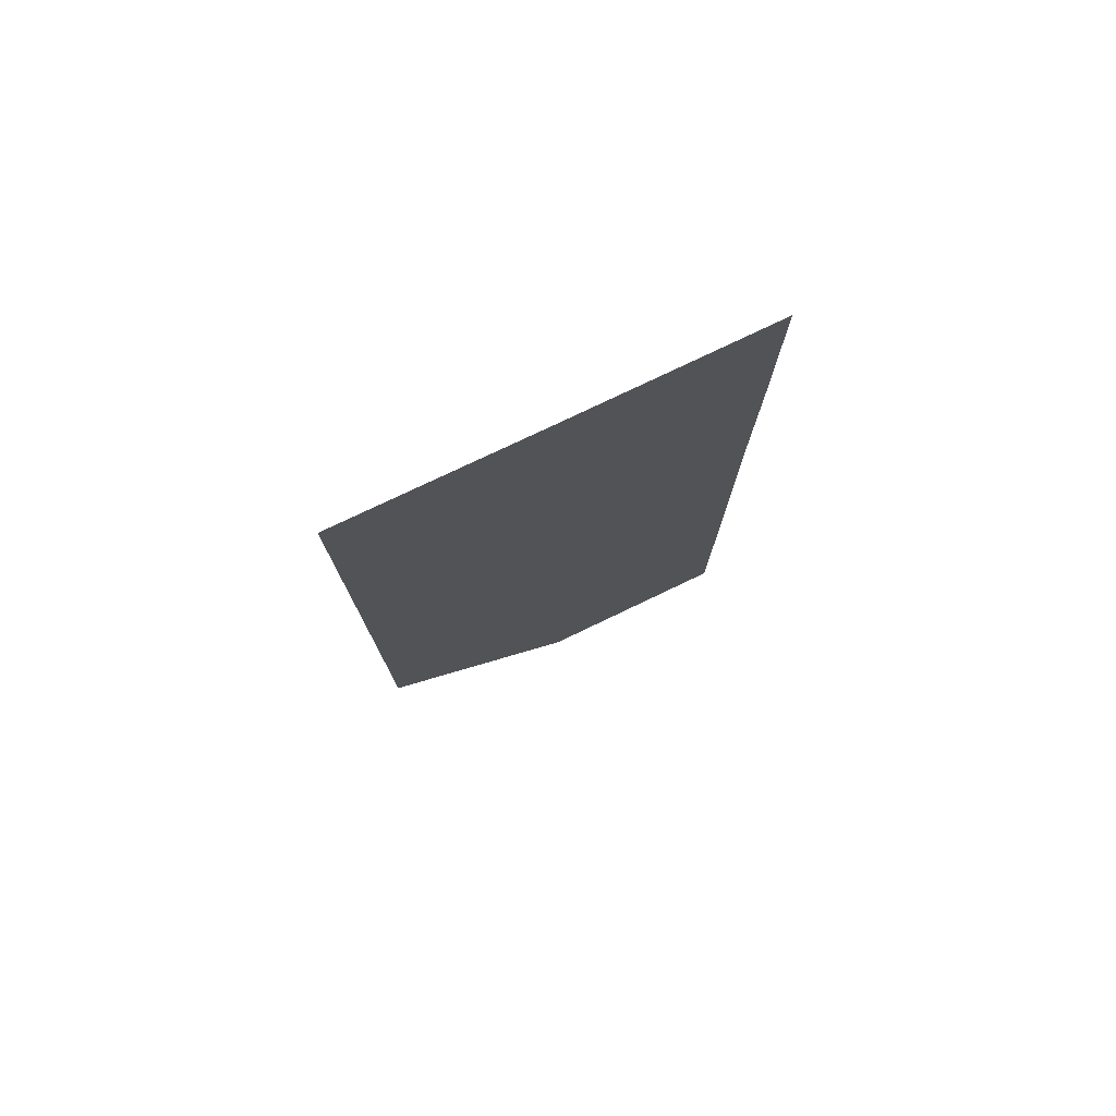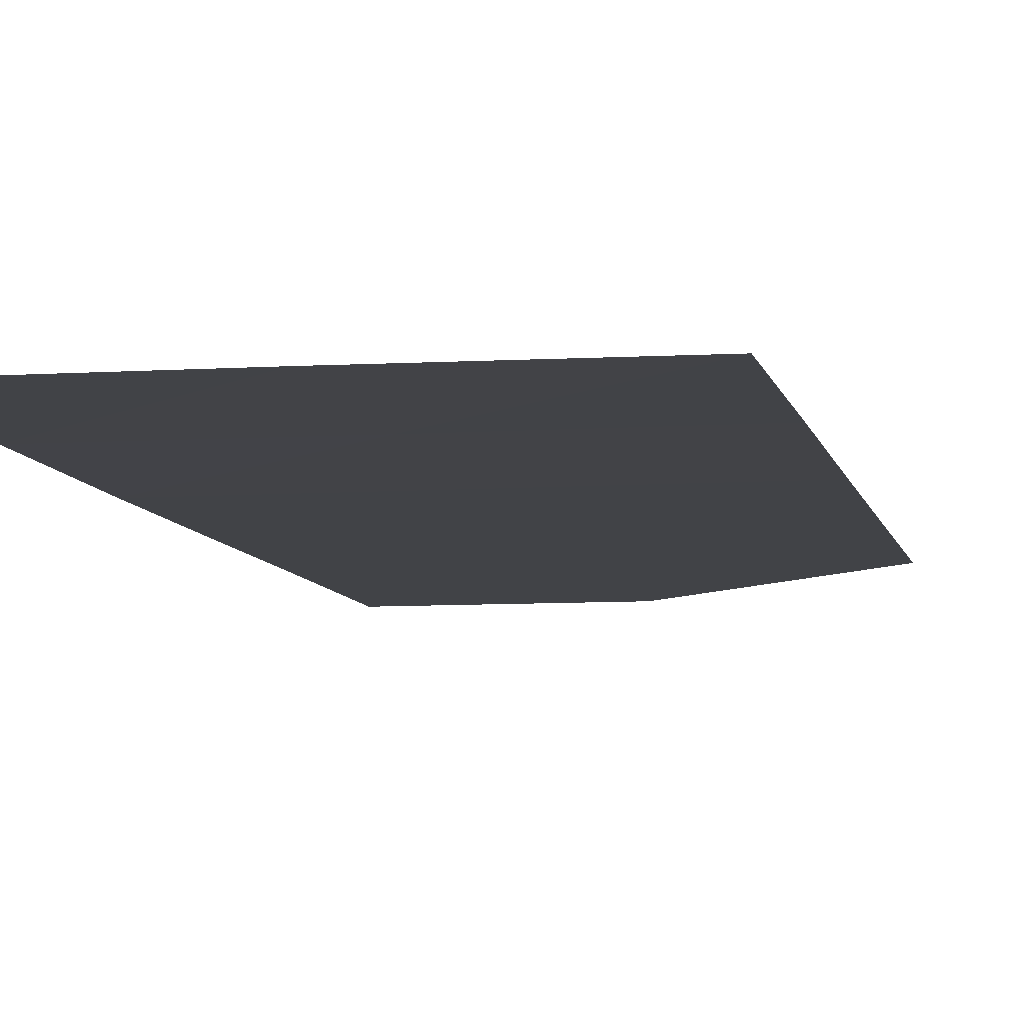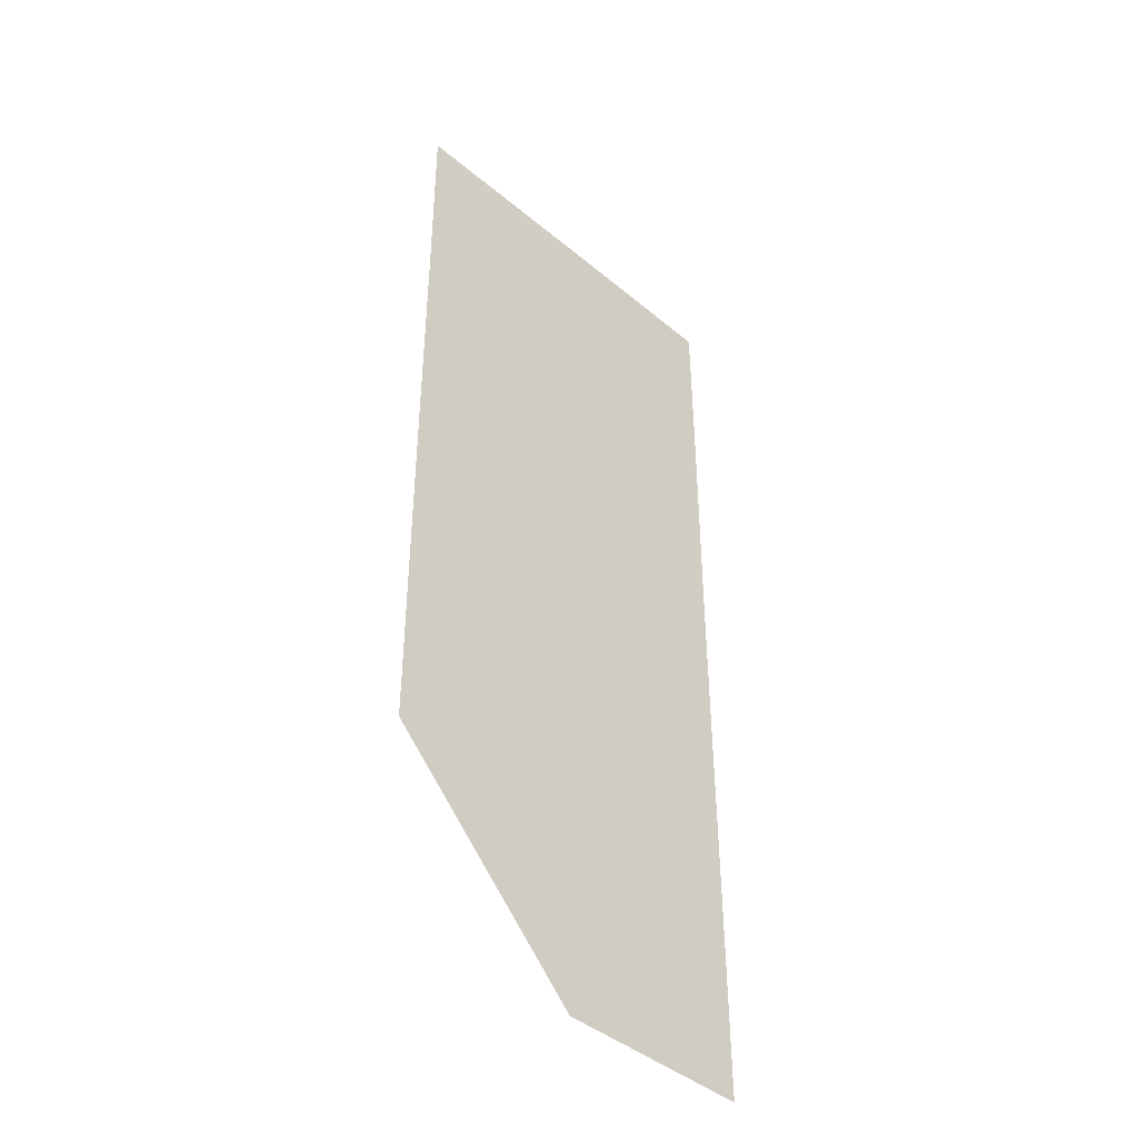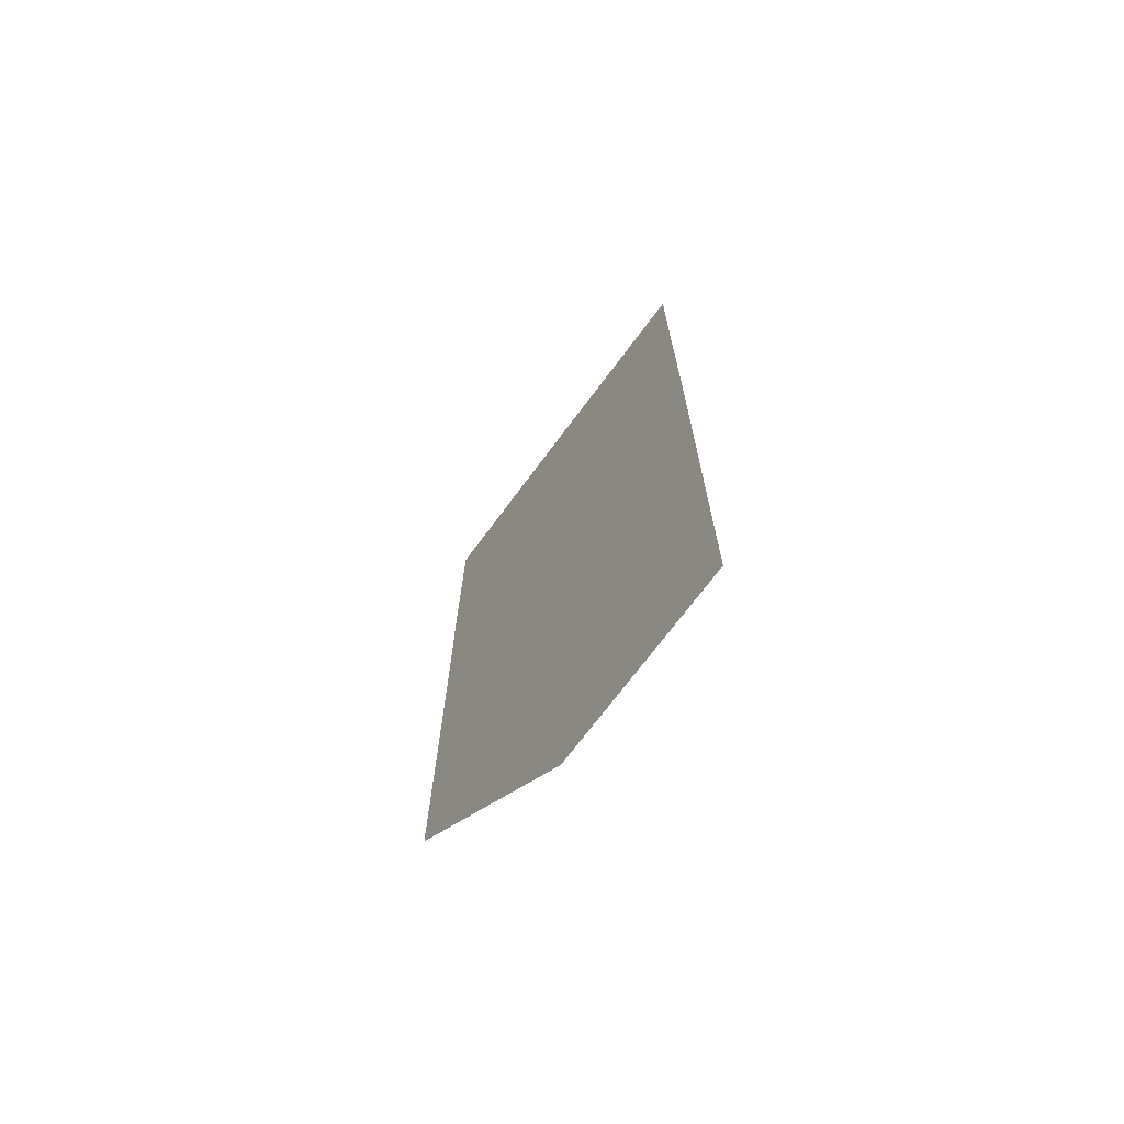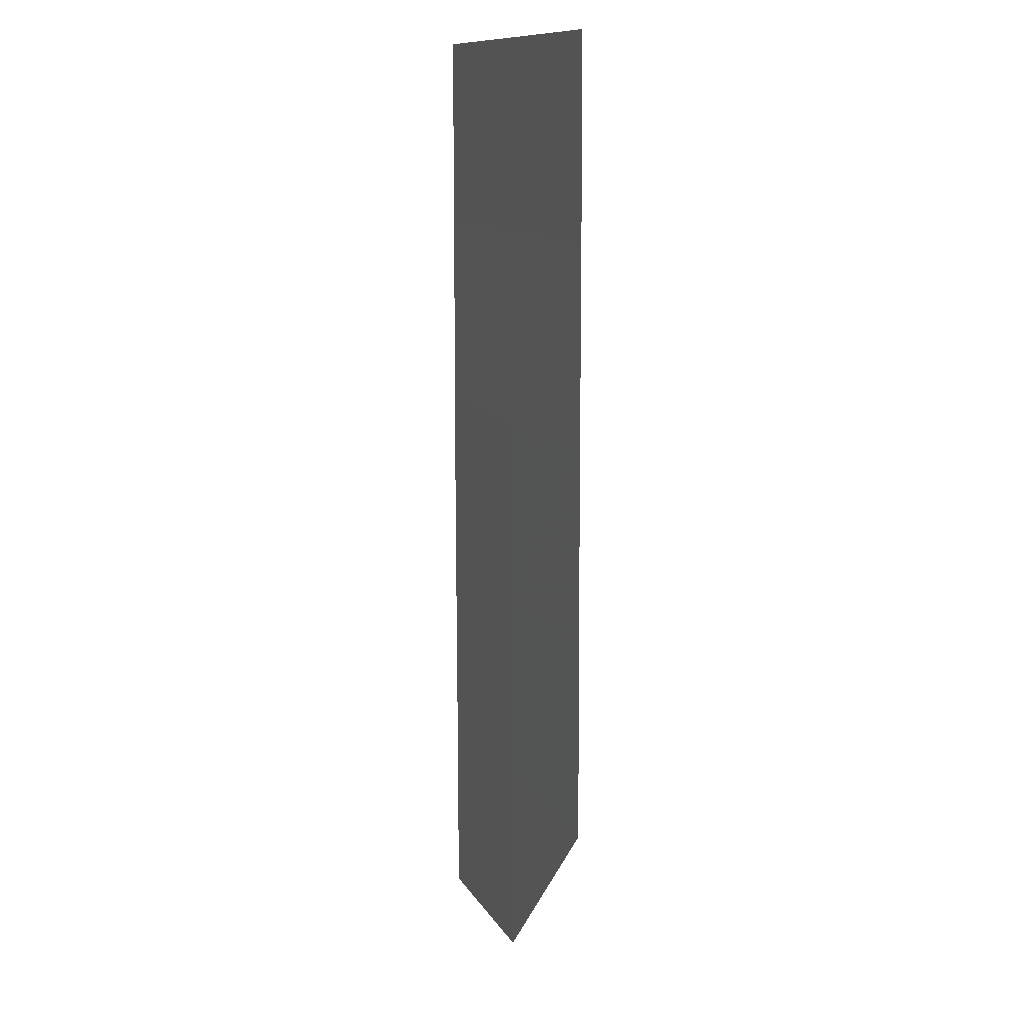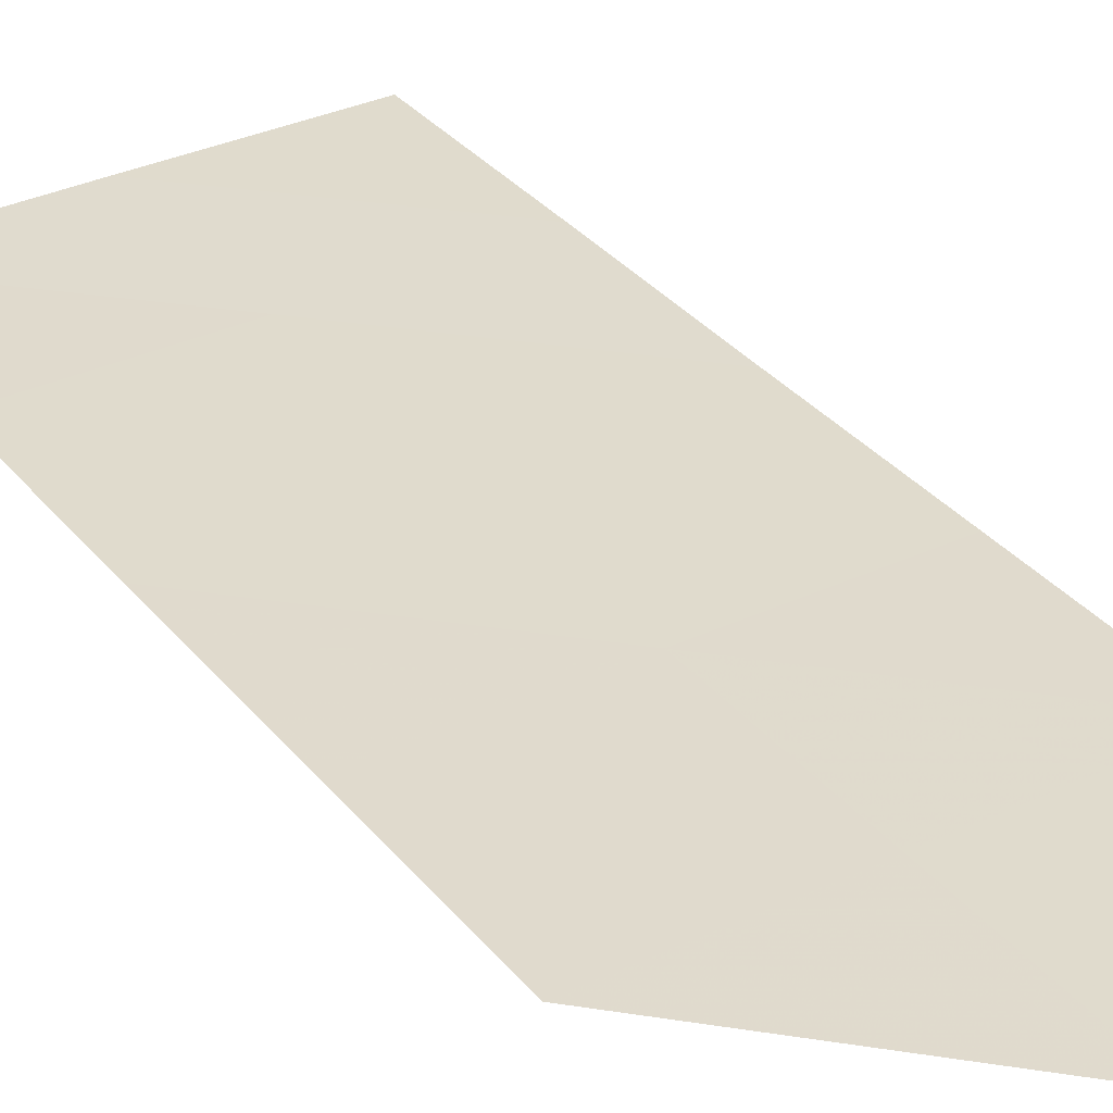
<metadata>
{"format":"obj","ext":"obj","renderer":"f3d","projection":"perspective","resolution":1024,"background":"white","views":[{"elev":78.2,"azim":-25.6,"up":"+Y"},{"elev":-7.4,"azim":-169.0,"up":"+Z"},{"elev":-43.1,"azim":-44.8,"up":"+Y"},{"elev":-71.9,"azim":53.1,"up":"+Y"},{"elev":11.6,"azim":-109.5,"up":"+Y"},{"elev":33.3,"azim":-32.7,"up":"+Z"}]}
</metadata>
<code>
v 3.805e+05 5.904e+06 2664
v 3.815e+05 5.904e+06 2665
v 3.795e+05 5.904e+06 2663
v 3.805e+05 5.904e+06 2662
v 3.815e+05 5.904e+06 2663
v 3.795e+05 5.906e+06 2659
v 3.805e+05 5.906e+06 2659
v 3.815e+05 5.906e+06 2660
v 3.795e+05 5.906e+06 2657
v 3.805e+05 5.906e+06 2657
v 3.815e+05 5.906e+06 2658
v 3.795e+05 5.908e+06 2657
v 3.805e+05 5.908e+06 2657
v 3.815e+05 5.908e+06 2660
v 3.795e+05 5.908e+06 2652
v 3.805e+05 5.908e+06 2657
v 3.815e+05 5.908e+06 2658
f 3 4 1
f 4 2 1
f 4 5 2
f 6 4 3
f 6 7 4
f 7 5 4
f 7 8 5
f 9 7 6
f 9 10 7
f 10 8 7
f 10 11 8
f 12 10 9
f 12 13 10
f 13 11 10
f 13 14 11
f 15 13 12
f 15 16 13
f 16 14 13
f 16 17 14

</code>
